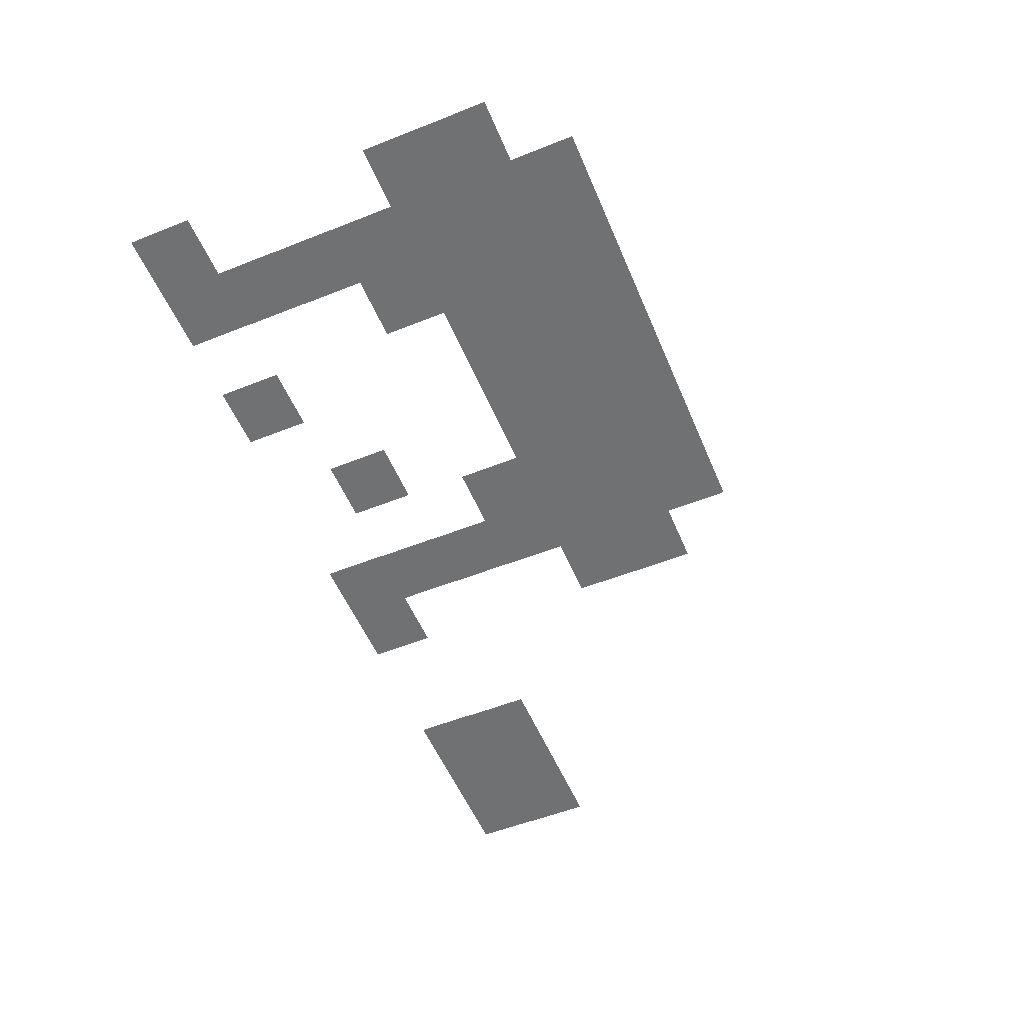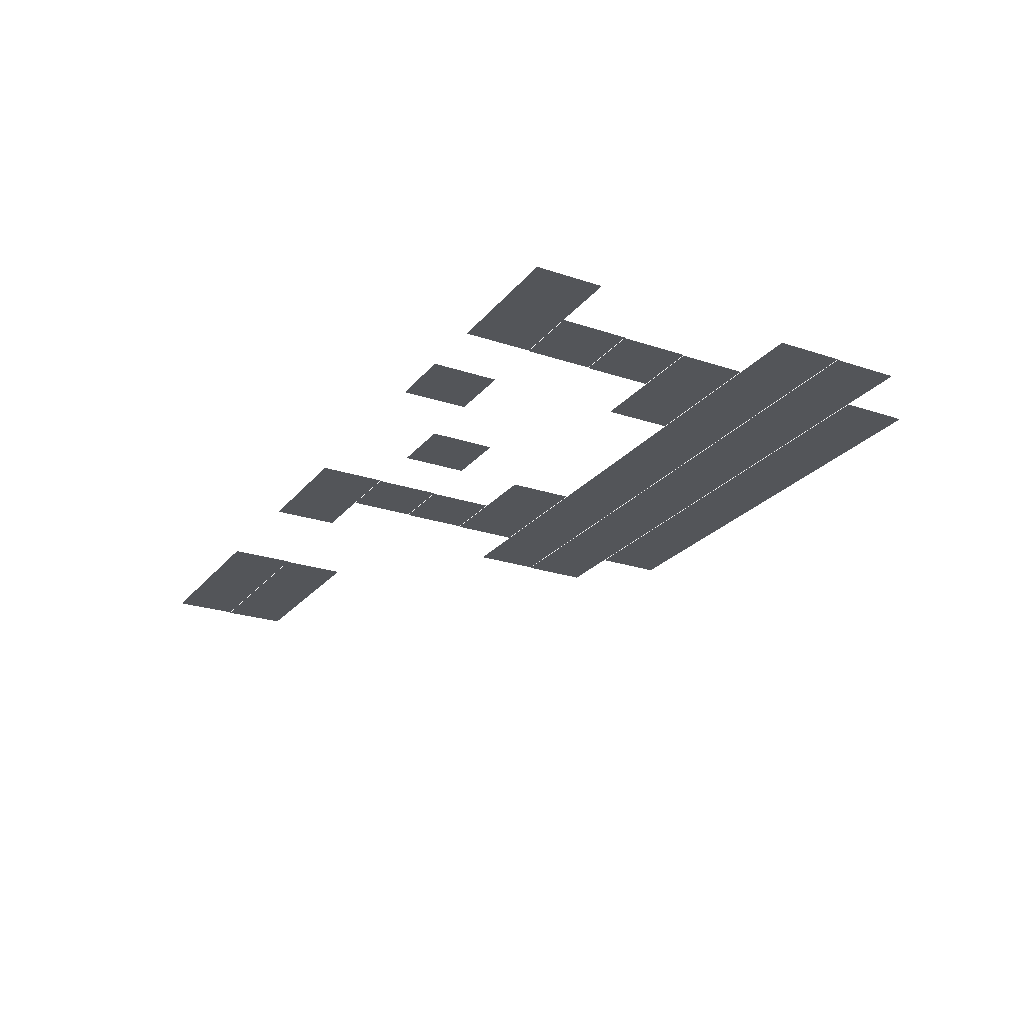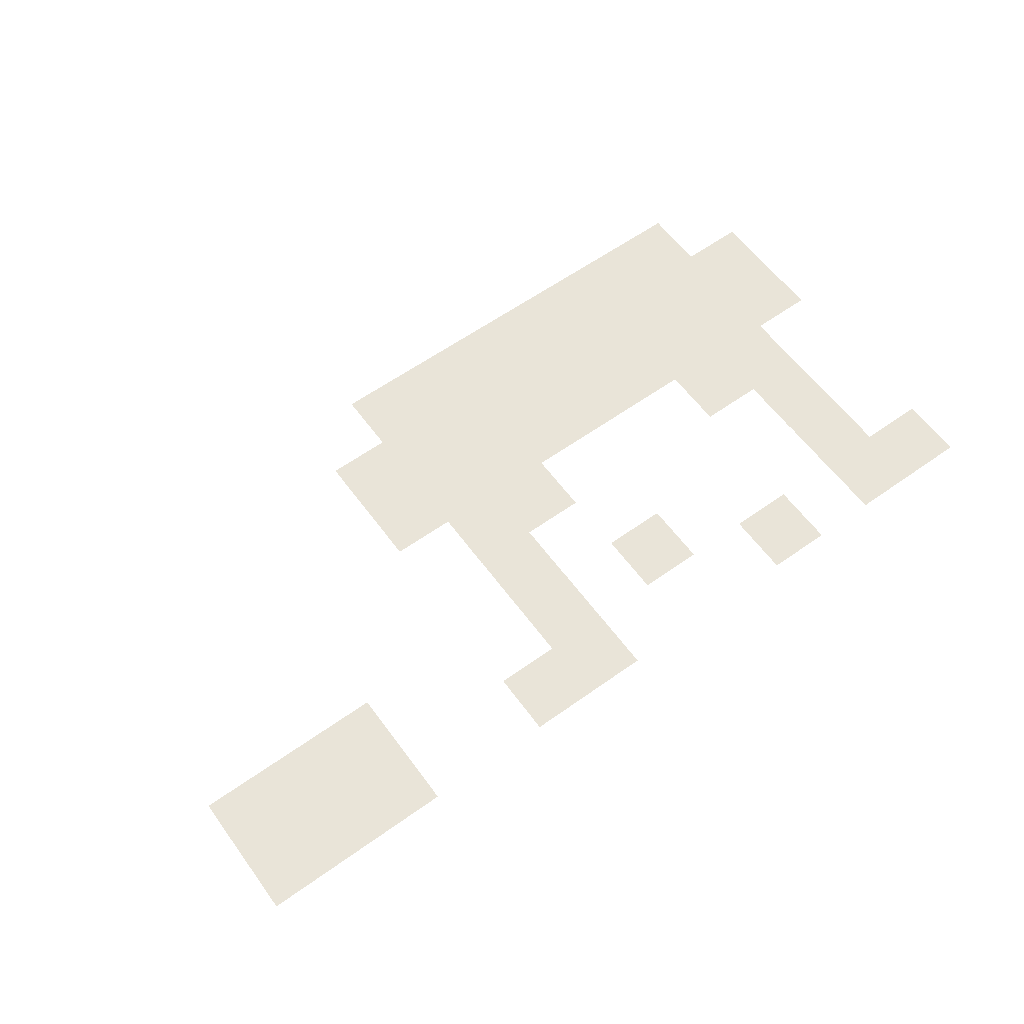
<metadata>
{"format":"obj","ext":"obj","renderer":"f3d","projection":"perspective","resolution":1024,"background":"white","views":[{"elev":-55.1,"azim":-67.2,"up":"+Z"},{"elev":-24.2,"azim":-119.0,"up":"+Z"},{"elev":60.2,"azim":143.9,"up":"+Z"}]}
</metadata>
<code>
v 0 -1 -0.01
v -1 -1 -0.01
v -1 0 -0.01
v 0 0 -0.01
v -1 -1 -0.01
v -2 -1 -0.01
v -2 0 -0.01
v -1 0 -0.01
v -2 -1 -0.01
v -3 -1 -0.01
v -3 0 -0.01
v -2 0 -0.01
v -5 -1 -0.01
v -6 -1 -0.01
v -6 0 -0.01
v -5 0 -0.01
v -6 -1 -0.01
v -7 -1 -0.01
v -7 0 -0.01
v -6 0 -0.01
v -10 -1 -0.01
v -11 -1 -0.01
v -11 0 -0.01
v -10 0 -0.01
v -12 -1 -0.01
v -13 -1 -0.01
v -13 0 -0.01
v -12 0 -0.01
v -13 -1 -0.01
v -14 -1 -0.01
v -14 0 -0.01
v -13 0 -0.01
v 0 -2 -0.02
v -1 -2 -0.02
v -1 -1 -0.02
v 0 -1 -0.02
v -1 -2 -0.02
v -2 -2 -0.02
v -2 -1 -0.02
v -1 -1 -0.02
v -2 -2 -0.02
v -3 -2 -0.02
v -3 -1 -0.02
v -2 -1 -0.02
v -6 -2 -0.02
v -7 -2 -0.02
v -7 -1 -0.02
v -6 -1 -0.02
v -8 -2 -0.02
v -9 -2 -0.02
v -9 -1 -0.02
v -8 -1 -0.02
v -12 -2 -0.02
v -13 -2 -0.02
v -13 -1 -0.02
v -12 -1 -0.02
v -6 -3 -0.03
v -7 -3 -0.03
v -7 -2 -0.03
v -6 -2 -0.03
v -12 -3 -0.03
v -13 -3 -0.03
v -13 -2 -0.03
v -12 -2 -0.03
v -6 -4 -0.04
v -7 -4 -0.04
v -7 -3 -0.04
v -6 -3 -0.04
v -7 -4 -0.04
v -8 -4 -0.04
v -8 -3 -0.04
v -7 -3 -0.04
v -11 -4 -0.04
v -12 -4 -0.04
v -12 -3 -0.04
v -11 -3 -0.04
v -12 -4 -0.04
v -13 -4 -0.04
v -13 -3 -0.04
v -12 -3 -0.04
v -5 -5 -0.05
v -6 -5 -0.05
v -6 -4 -0.05
v -5 -4 -0.05
v -6 -5 -0.05
v -7 -5 -0.05
v -7 -4 -0.05
v -6 -4 -0.05
v -7 -5 -0.05
v -8 -5 -0.05
v -8 -4 -0.05
v -7 -4 -0.05
v -8 -5 -0.05
v -9 -5 -0.05
v -9 -4 -0.05
v -8 -4 -0.05
v -9 -5 -0.05
v -10 -5 -0.05
v -10 -4 -0.05
v -9 -4 -0.05
v -10 -5 -0.05
v -11 -5 -0.05
v -11 -4 -0.05
v -10 -4 -0.05
v -11 -5 -0.05
v -12 -5 -0.05
v -12 -4 -0.05
v -11 -4 -0.05
v -12 -5 -0.05
v -13 -5 -0.05
v -13 -4 -0.05
v -12 -4 -0.05
v -13 -5 -0.05
v -14 -5 -0.05
v -14 -4 -0.05
v -13 -4 -0.05
v -5 -6 -0.06
v -6 -6 -0.06
v -6 -5 -0.06
v -5 -5 -0.06
v -6 -6 -0.06
v -7 -6 -0.06
v -7 -5 -0.06
v -6 -5 -0.06
v -7 -6 -0.06
v -8 -6 -0.06
v -8 -5 -0.06
v -7 -5 -0.06
v -8 -6 -0.06
v -9 -6 -0.06
v -9 -5 -0.06
v -8 -5 -0.06
v -9 -6 -0.06
v -10 -6 -0.06
v -10 -5 -0.06
v -9 -5 -0.06
v -10 -6 -0.06
v -11 -6 -0.06
v -11 -5 -0.06
v -10 -5 -0.06
v -11 -6 -0.06
v -12 -6 -0.06
v -12 -5 -0.06
v -11 -5 -0.06
v -12 -6 -0.06
v -13 -6 -0.06
v -13 -5 -0.06
v -12 -5 -0.06
v -13 -6 -0.06
v -14 -6 -0.06
v -14 -5 -0.06
v -13 -5 -0.06
v -6 -7 -0.07
v -7 -7 -0.07
v -7 -6 -0.07
v -6 -6 -0.07
v -7 -7 -0.07
v -8 -7 -0.07
v -8 -6 -0.07
v -7 -6 -0.07
v -8 -7 -0.07
v -9 -7 -0.07
v -9 -6 -0.07
v -8 -6 -0.07
v -9 -7 -0.07
v -10 -7 -0.07
v -10 -6 -0.07
v -9 -6 -0.07
v -10 -7 -0.07
v -11 -7 -0.07
v -11 -6 -0.07
v -10 -6 -0.07
v -11 -7 -0.07
v -12 -7 -0.07
v -12 -6 -0.07
v -11 -6 -0.07
v -12 -7 -0.07
v -13 -7 -0.07
v -13 -6 -0.07
v -12 -6 -0.07
g sunrise_mesh_0021
f 1 2 3 4
f 5 6 7 8
f 9 10 11 12
f 13 14 15 16
f 17 18 19 20
f 21 22 23 24
f 25 26 27 28
f 29 30 31 32
f 33 34 35 36
f 37 38 39 40
f 41 42 43 44
f 45 46 47 48
f 49 50 51 52
f 53 54 55 56
f 57 58 59 60
f 61 62 63 64
f 65 66 67 68
f 69 70 71 72
f 73 74 75 76
f 77 78 79 80
f 81 82 83 84
f 85 86 87 88
f 89 90 91 92
f 93 94 95 96
f 97 98 99 100
f 101 102 103 104
f 105 106 107 108
f 109 110 111 112
f 113 114 115 116
f 117 118 119 120
f 121 122 123 124
f 125 126 127 128
f 129 130 131 132
f 133 134 135 136
f 137 138 139 140
f 141 142 143 144
f 145 146 147 148
f 149 150 151 152
f 153 154 155 156
f 157 158 159 160
f 161 162 163 164
f 165 166 167 168
f 169 170 171 172
f 173 174 175 176
f 177 178 179 180

</code>
